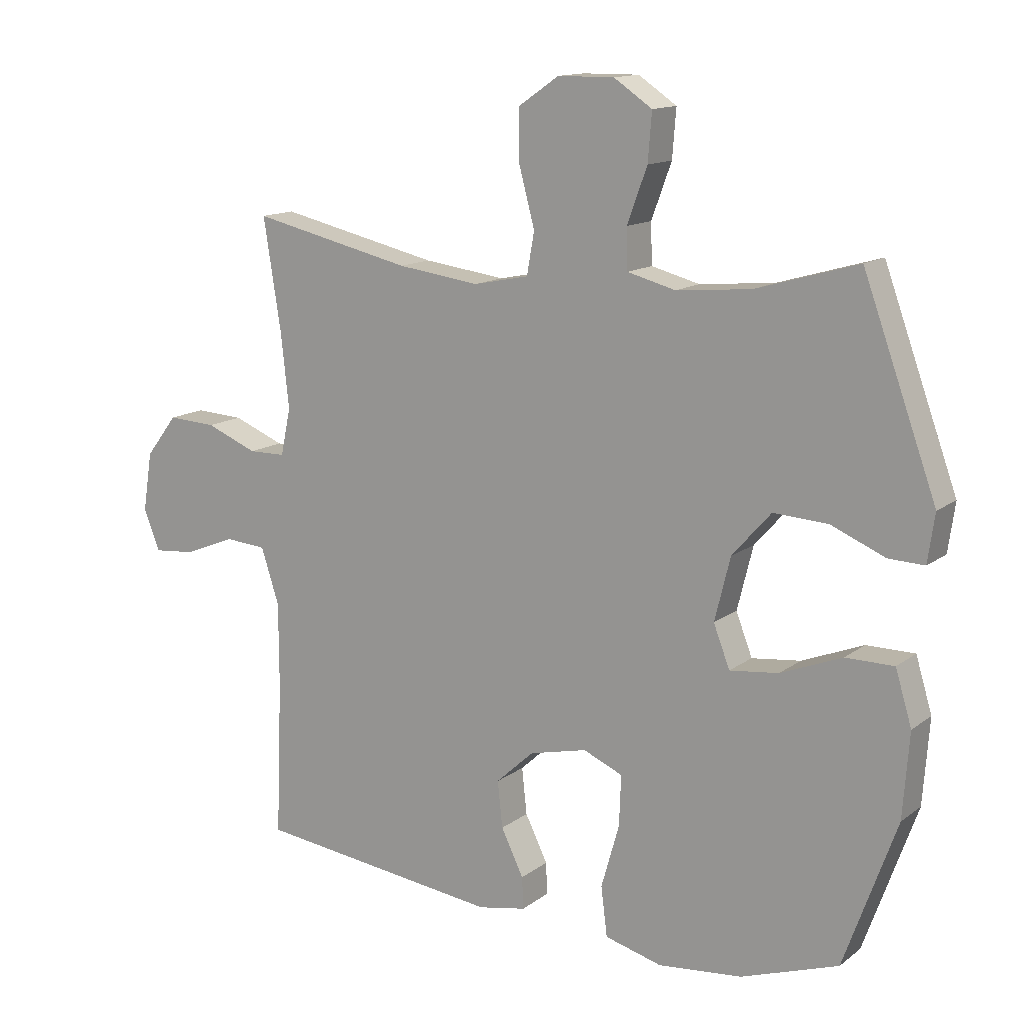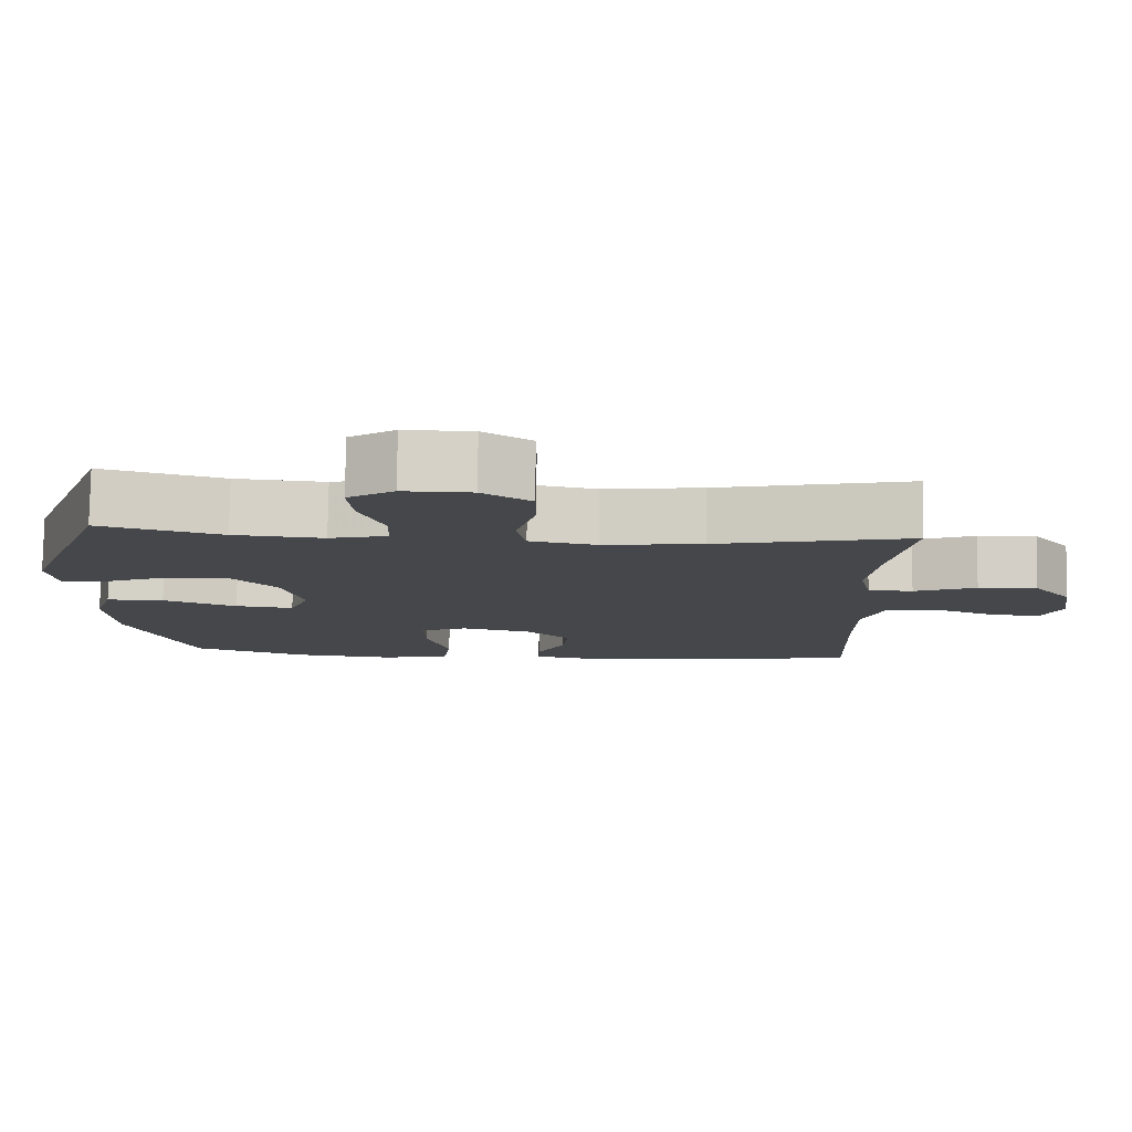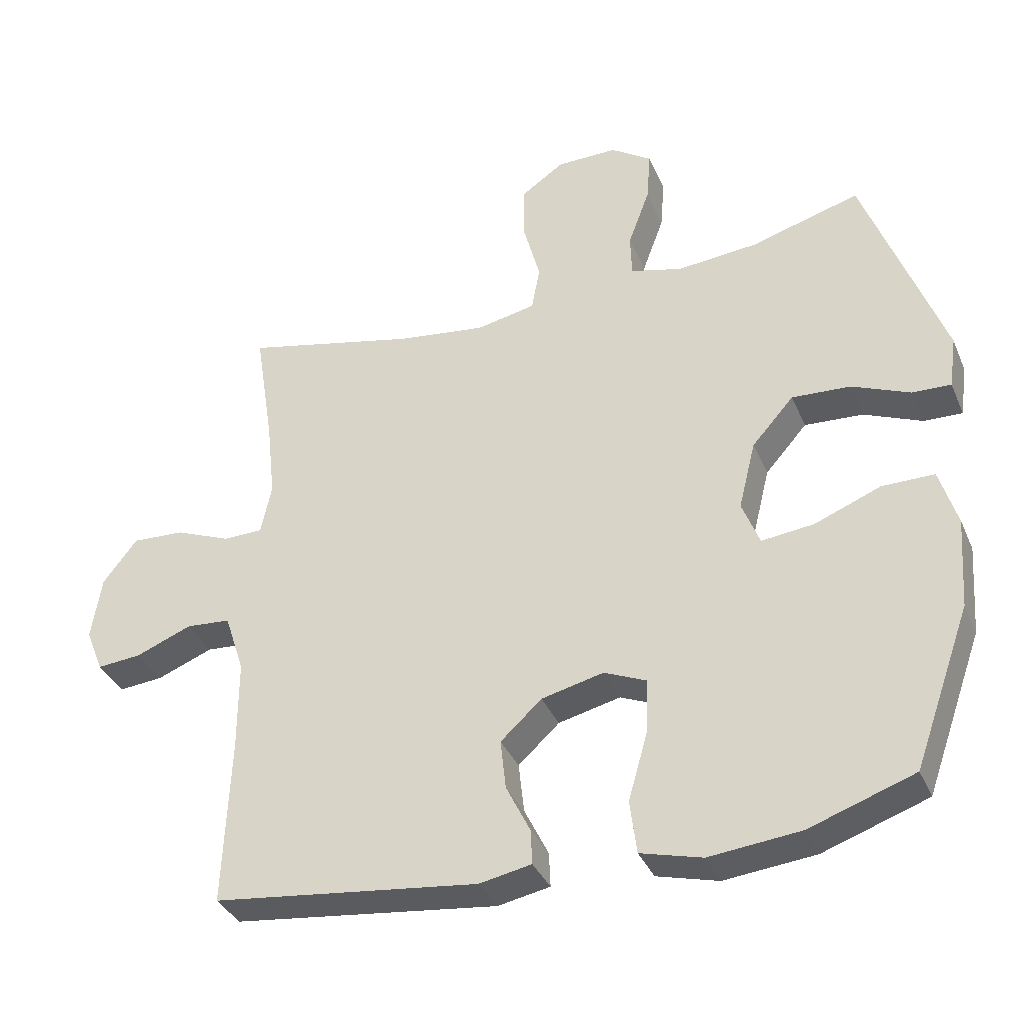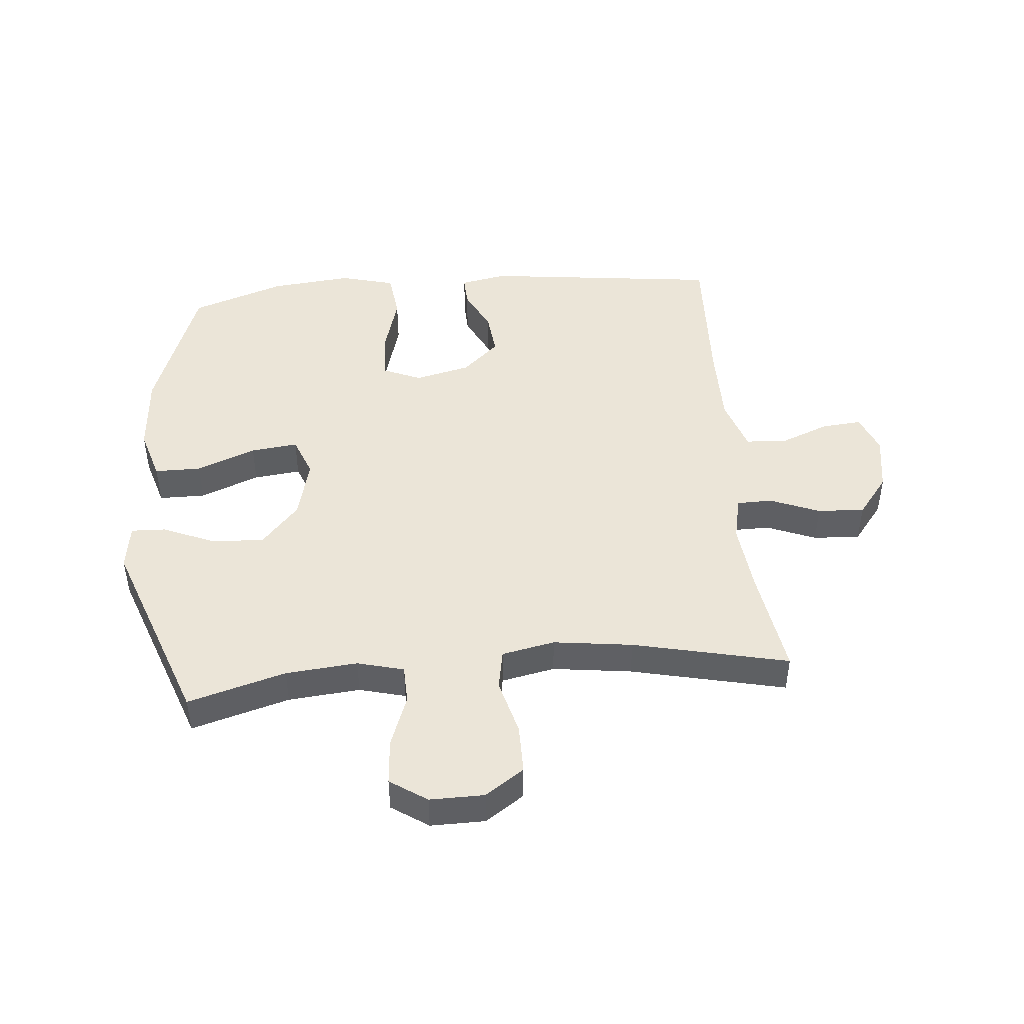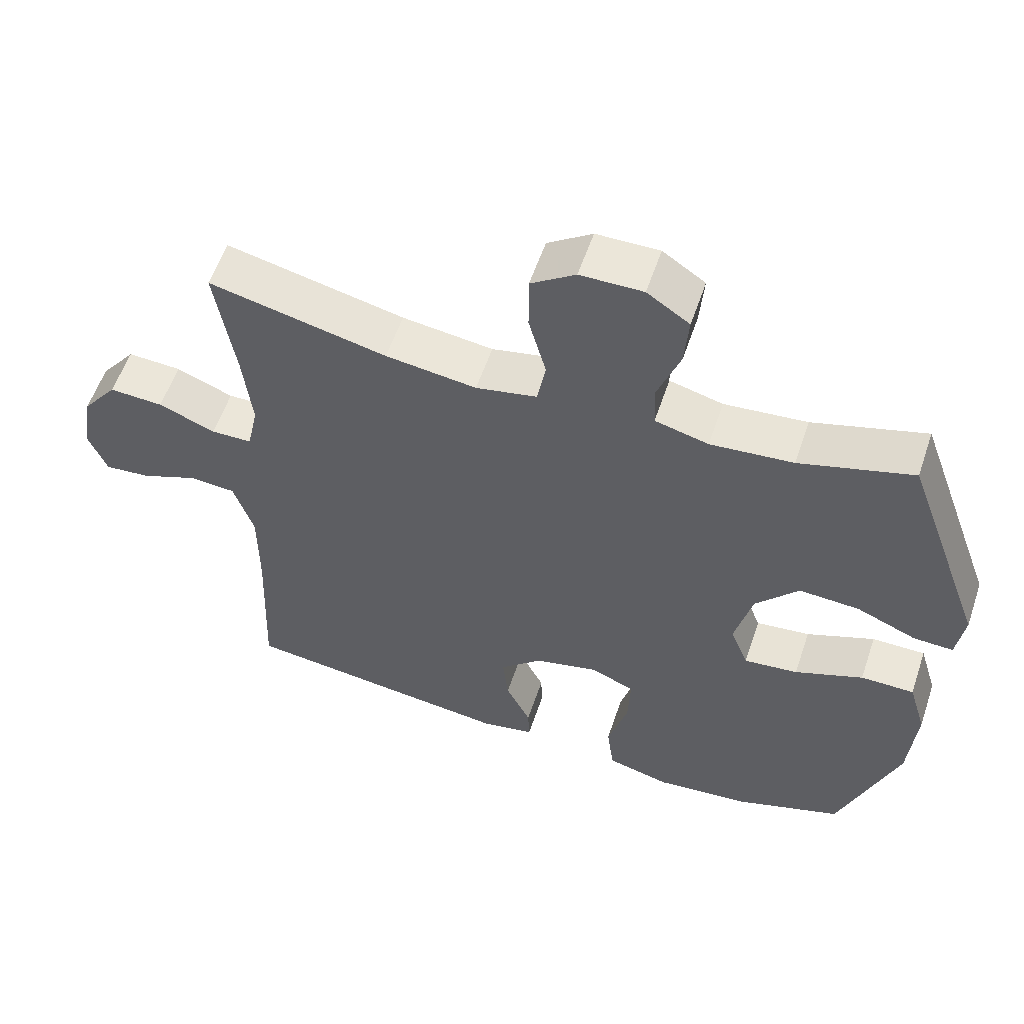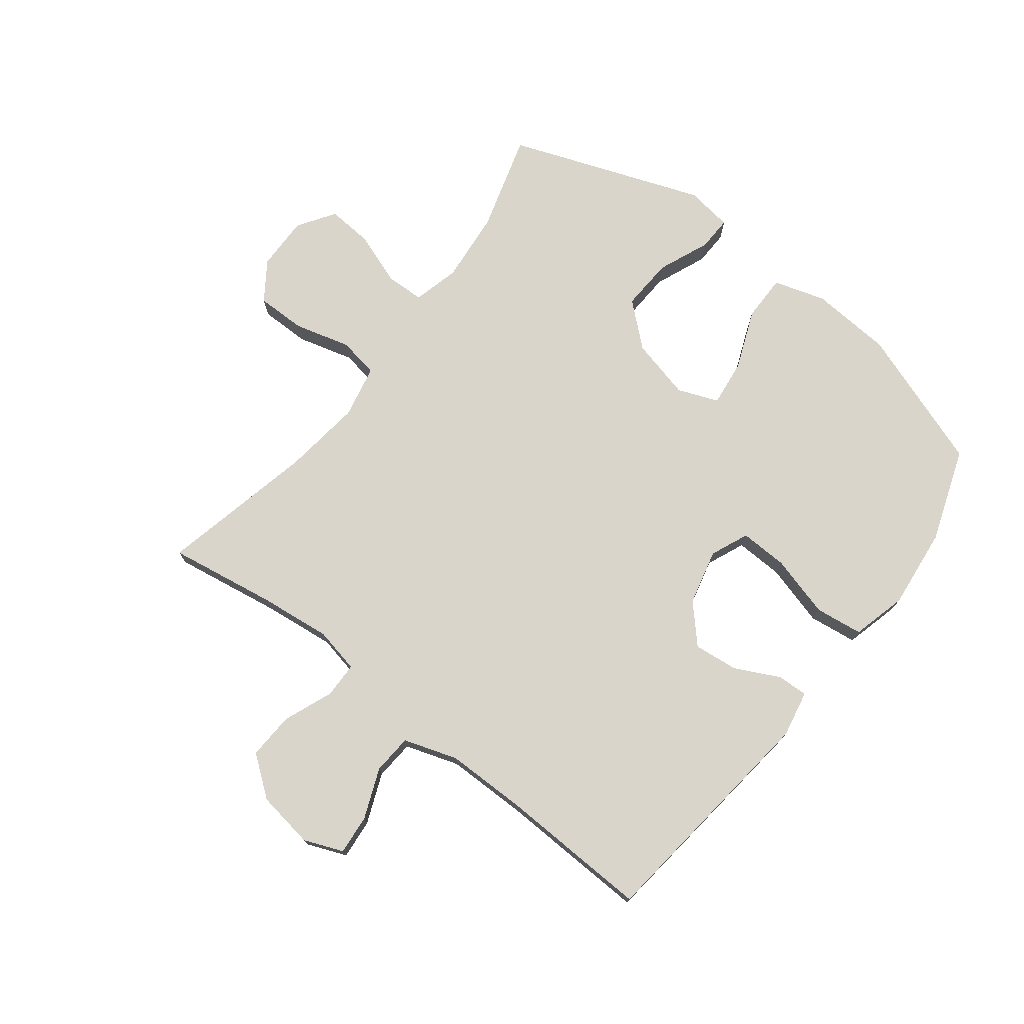
<metadata>
{"format":"obj","ext":"obj","renderer":"f3d","projection":"perspective","resolution":1024,"background":"white","views":[{"elev":13.6,"azim":-147.7,"up":"+Z"},{"elev":79.8,"azim":0.9,"up":"+Z"},{"elev":-35.8,"azim":-158.8,"up":"+Z"},{"elev":45.9,"azim":-5.0,"up":"+Y"},{"elev":57.0,"azim":-161.4,"up":"+Z"},{"elev":74.7,"azim":127.5,"up":"+Y"}]}
</metadata>
<code>
v 0.5 0.07 0.5
v 0.472 0.07 0.322
v 0.459 0.07 0.203
v 0.475 0.07 0.128
v 0.534 0.07 0.127
v 0.616 0.07 0.16
v 0.694 0.07 0.164
v 0.745 0.07 0.098
v 0.76 0.07 0.003
v 0.734 0.07 -0.062
v 0.668 0.07 -0.056
v 0.585 0.07 -0.023
v 0.519 0.07 -0.028
v 0.49 0.07 -0.117
v 0.49 0.07 -0.252
v 0.5 0.07 -0.5
v 0.106 0.07 -0.547
v 0.029 0.07 -0.532
v 0.031 0.07 -0.481
v 0.067 0.07 -0.408
v 0.075 0.07 -0.334
v 0.014 0.07 -0.278
v -0.078 0.07 -0.256
v -0.141 0.07 -0.283
v -0.138 0.07 -0.363
v -0.109 0.07 -0.465
v -0.119 0.07 -0.544
v -0.21 0.07 -0.568
v -0.345 0.07 -0.554
v -0.5 0.07 -0.5
v -0.584 0.07 -0.266
v -0.594 0.07 -0.131
v -0.568 0.07 -0.045
v -0.491 0.07 -0.045
v -0.393 0.07 -0.084
v -0.315 0.07 -0.093
v -0.289 0.07 -0.026
v -0.314 0.07 0.075
v -0.376 0.07 0.145
v -0.463 0.07 0.14
v -0.549 0.07 0.104
v -0.606 0.07 0.102
v -0.617 0.07 0.179
v -0.5 0.07 0.5
v -0.338 0.07 0.453
v -0.219 0.07 0.442
v -0.142 0.07 0.462
v -0.14 0.07 0.526
v -0.172 0.07 0.613
v -0.178 0.07 0.689
v -0.117 0.07 0.73
v -0.027 0.07 0.729
v 0.037 0.07 0.685
v 0.037 0.07 0.603
v 0.012 0.07 0.51
v 0.024 0.07 0.443
v 0.112 0.07 0.425
v 0.243 0.07 0.442
v 0.5 0 0.5
v 0.472 0 0.322
v 0.459 0 0.203
v 0.475 0 0.128
v 0.534 0 0.127
v 0.616 0 0.16
v 0.694 0 0.164
v 0.745 0 0.098
v 0.76 0 0.003
v 0.734 0 -0.062
v 0.668 0 -0.056
v 0.585 0 -0.023
v 0.519 0 -0.028
v 0.49 0 -0.117
v 0.49 0 -0.252
v 0.5 0 -0.5
v 0.106 0 -0.547
v 0.029 0 -0.532
v 0.031 0 -0.481
v 0.067 0 -0.408
v 0.075 0 -0.334
v 0.014 0 -0.278
v -0.078 0 -0.256
v -0.141 0 -0.283
v -0.138 0 -0.363
v -0.109 0 -0.465
v -0.119 0 -0.544
v -0.21 0 -0.568
v -0.345 0 -0.554
v -0.5 0 -0.5
v -0.584 0 -0.266
v -0.594 0 -0.131
v -0.568 0 -0.045
v -0.491 0 -0.045
v -0.393 0 -0.084
v -0.315 0 -0.093
v -0.289 0 -0.026
v -0.314 0 0.075
v -0.376 0 0.145
v -0.463 0 0.14
v -0.549 0 0.104
v -0.606 0 0.102
v -0.617 0 0.179
v -0.5 0 0.5
v -0.338 0 0.453
v -0.219 0 0.442
v -0.142 0 0.462
v -0.14 0 0.526
v -0.172 0 0.613
v -0.178 0 0.689
v -0.117 0 0.73
v -0.027 0 0.729
v 0.037 0 0.685
v 0.037 0 0.603
v 0.012 0 0.51
v 0.024 0 0.443
v 0.112 0 0.425
v 0.243 0 0.442
f 53 54 55
f 52 53 55
f 51 52 55
f 50 51 55
f 49 50 55
f 48 49 55
f 47 48 55 56
f 46 47 56 57
f 43 44 45
f 42 43 45
f 41 42 45
f 40 41 45
f 39 40 45 46
f 38 39 46 57
f 33 34 35
f 32 33 35
f 31 32 35
f 30 31 35
f 29 30 35
f 28 29 35
f 27 28 35
f 26 27 35
f 25 26 35
f 24 25 35 36
f 23 24 36 37
f 18 19 20
f 17 18 20
f 16 17 20
f 15 16 20
f 14 15 20 21
f 13 14 21 22
f 10 11 12
f 9 10 12
f 8 9 12
f 7 8 12
f 6 7 12
f 5 6 12
f 4 5 12 13
f 58 1 2
f 58 2 3
f 38 57 58
f 37 38 58
f 23 37 58
f 22 23 58
f 13 22 58
f 4 13 58
f 3 4 58
f 113 112 111
f 113 111 110
f 113 110 109
f 113 109 108
f 113 108 107
f 113 107 106
f 114 113 106 105
f 115 114 105 104
f 103 102 101
f 103 101 100
f 103 100 99
f 103 99 98
f 104 103 98 97
f 115 104 97 96
f 93 92 91
f 93 91 90
f 93 90 89
f 93 89 88
f 93 88 87
f 93 87 86
f 93 86 85
f 93 85 84
f 93 84 83
f 94 93 83 82
f 95 94 82 81
f 78 77 76
f 78 76 75
f 78 75 74
f 78 74 73
f 79 78 73 72
f 80 79 72 71
f 70 69 68
f 70 68 67
f 70 67 66
f 70 66 65
f 70 65 64
f 70 64 63
f 71 70 63 62
f 60 59 116
f 61 60 116
f 116 115 96
f 116 96 95
f 116 95 81
f 116 81 80
f 116 80 71
f 116 71 62
f 116 62 61
f 1 59 60 2
f 2 60 61 3
f 3 61 62 4
f 4 62 63 5
f 5 63 64 6
f 6 64 65 7
f 7 65 66 8
f 8 66 67 9
f 9 67 68 10
f 10 68 69 11
f 11 69 70 12
f 12 70 71 13
f 13 71 72 14
f 14 72 73 15
f 15 73 74 16
f 16 74 75 17
f 17 75 76 18
f 18 76 77 19
f 19 77 78 20
f 20 78 79 21
f 21 79 80 22
f 22 80 81 23
f 23 81 82 24
f 24 82 83 25
f 25 83 84 26
f 26 84 85 27
f 27 85 86 28
f 28 86 87 29
f 29 87 88 30
f 30 88 89 31
f 31 89 90 32
f 32 90 91 33
f 33 91 92 34
f 34 92 93 35
f 35 93 94 36
f 36 94 95 37
f 37 95 96 38
f 38 96 97 39
f 39 97 98 40
f 40 98 99 41
f 41 99 100 42
f 42 100 101 43
f 43 101 102 44
f 44 102 103 45
f 45 103 104 46
f 46 104 105 47
f 47 105 106 48
f 48 106 107 49
f 49 107 108 50
f 50 108 109 51
f 51 109 110 52
f 52 110 111 53
f 53 111 112 54
f 54 112 113 55
f 55 113 114 56
f 56 114 115 57
f 57 115 116 58
f 58 116 59 1

</code>
